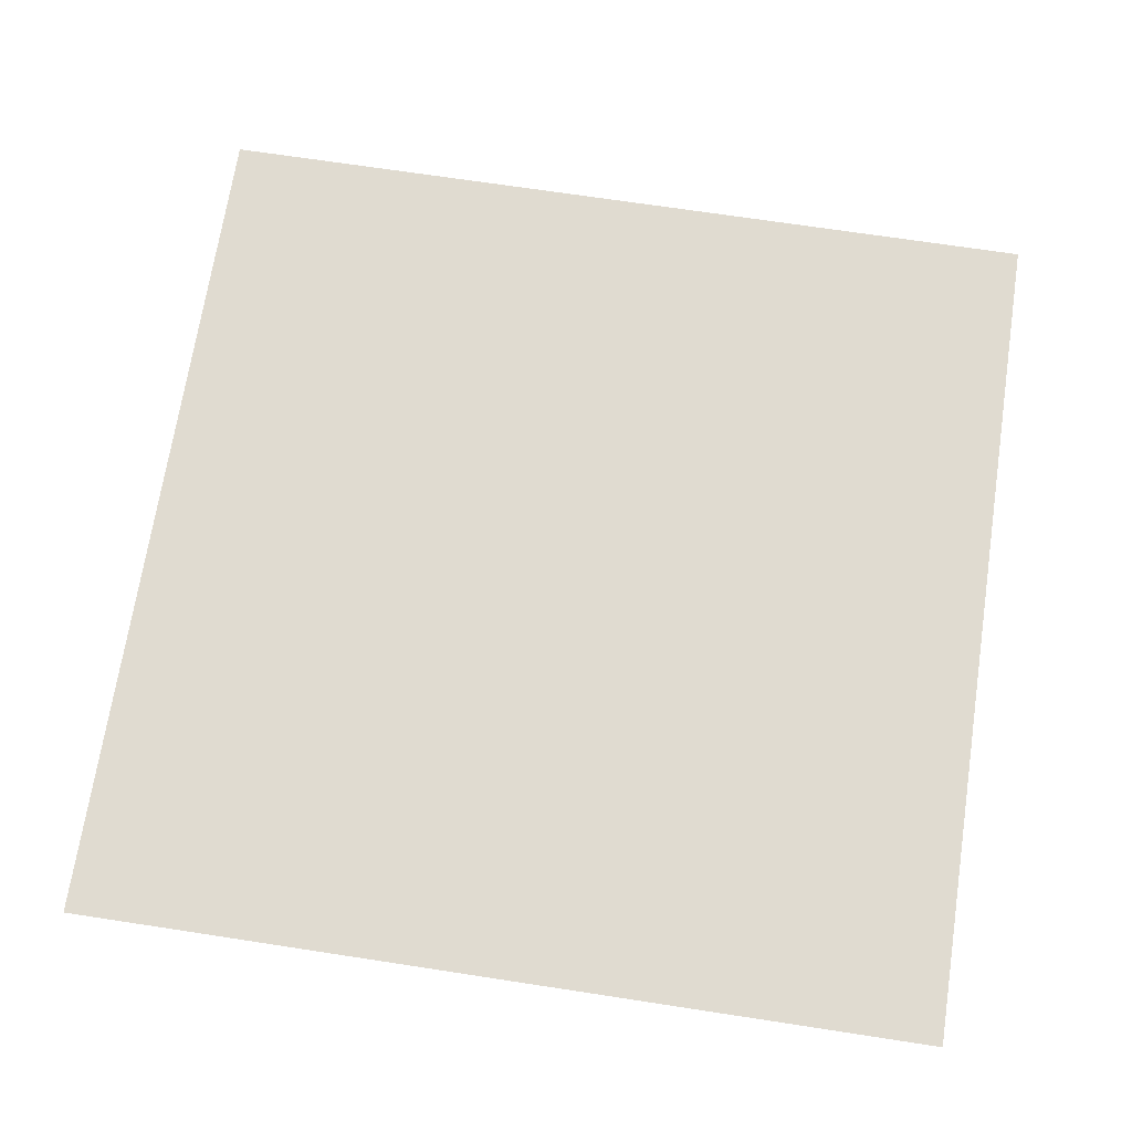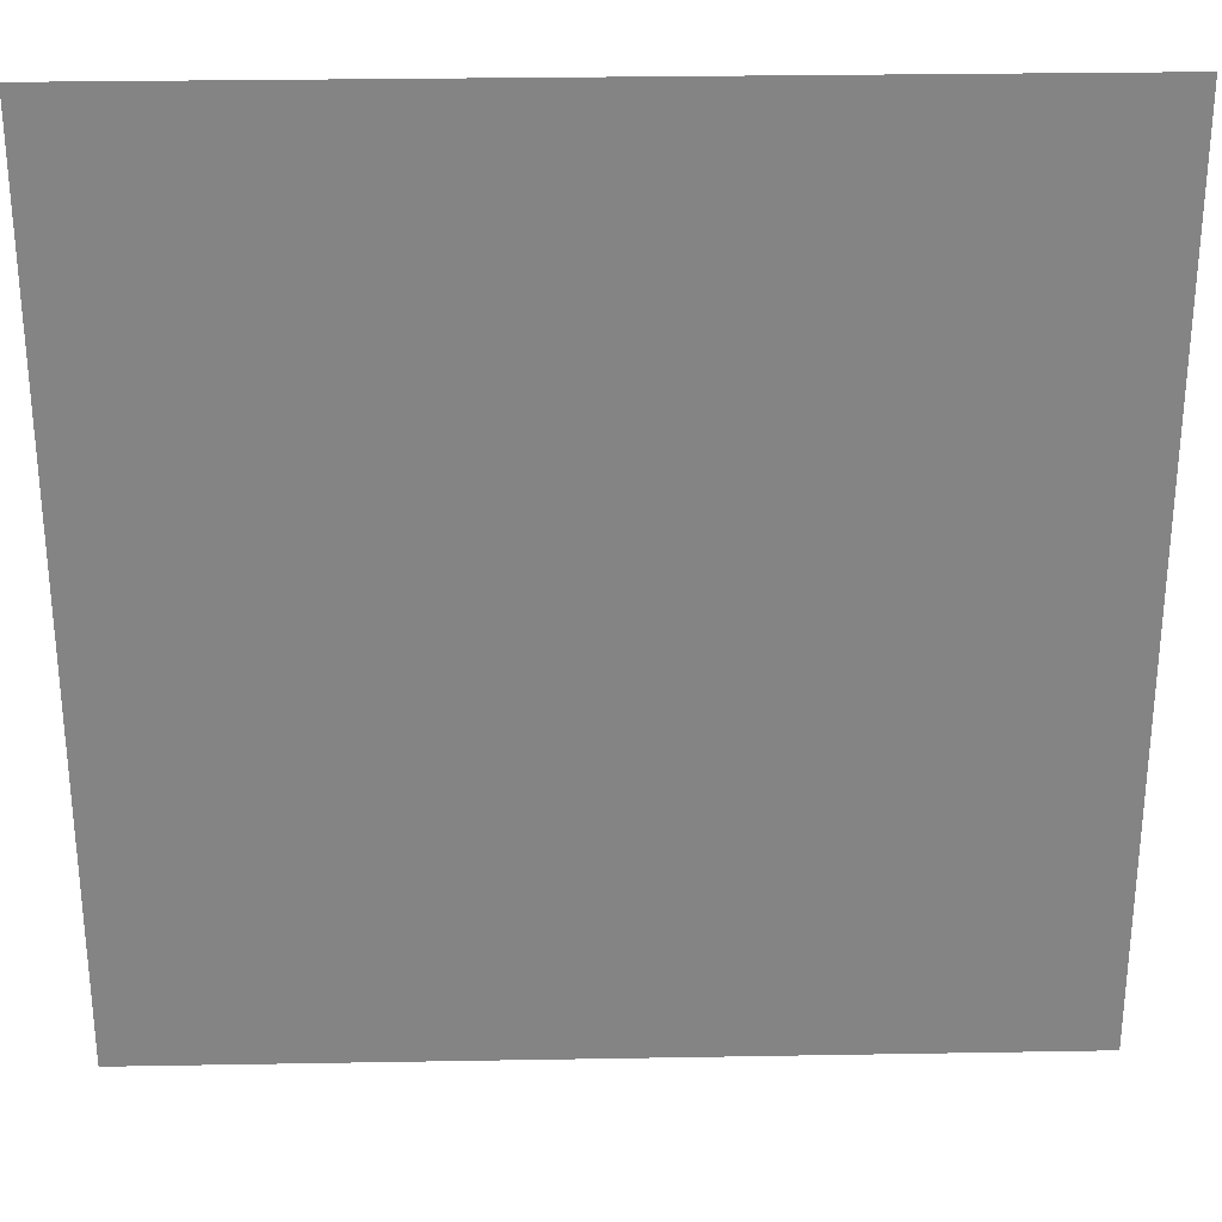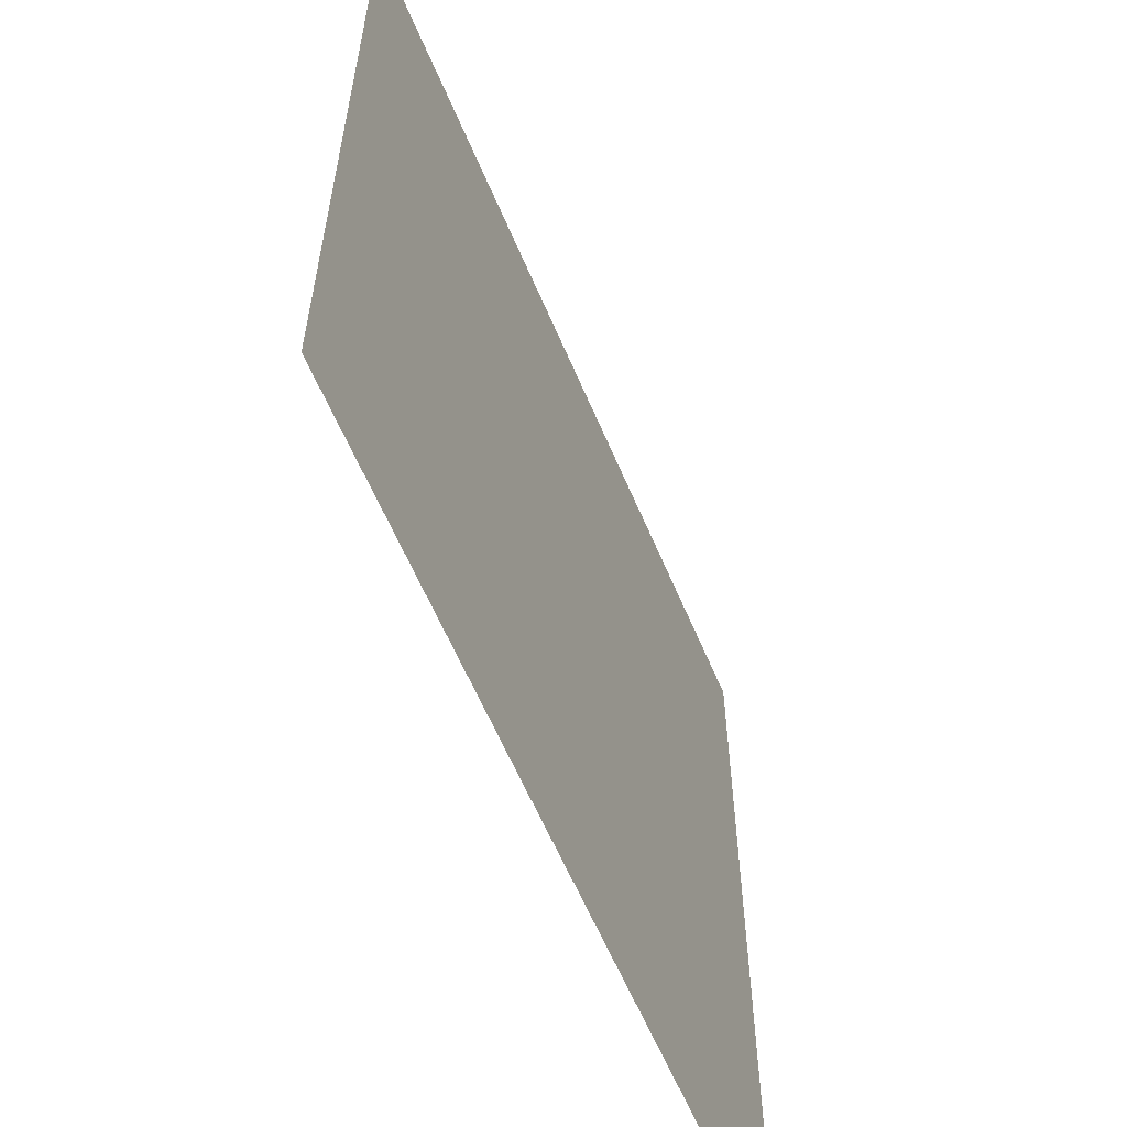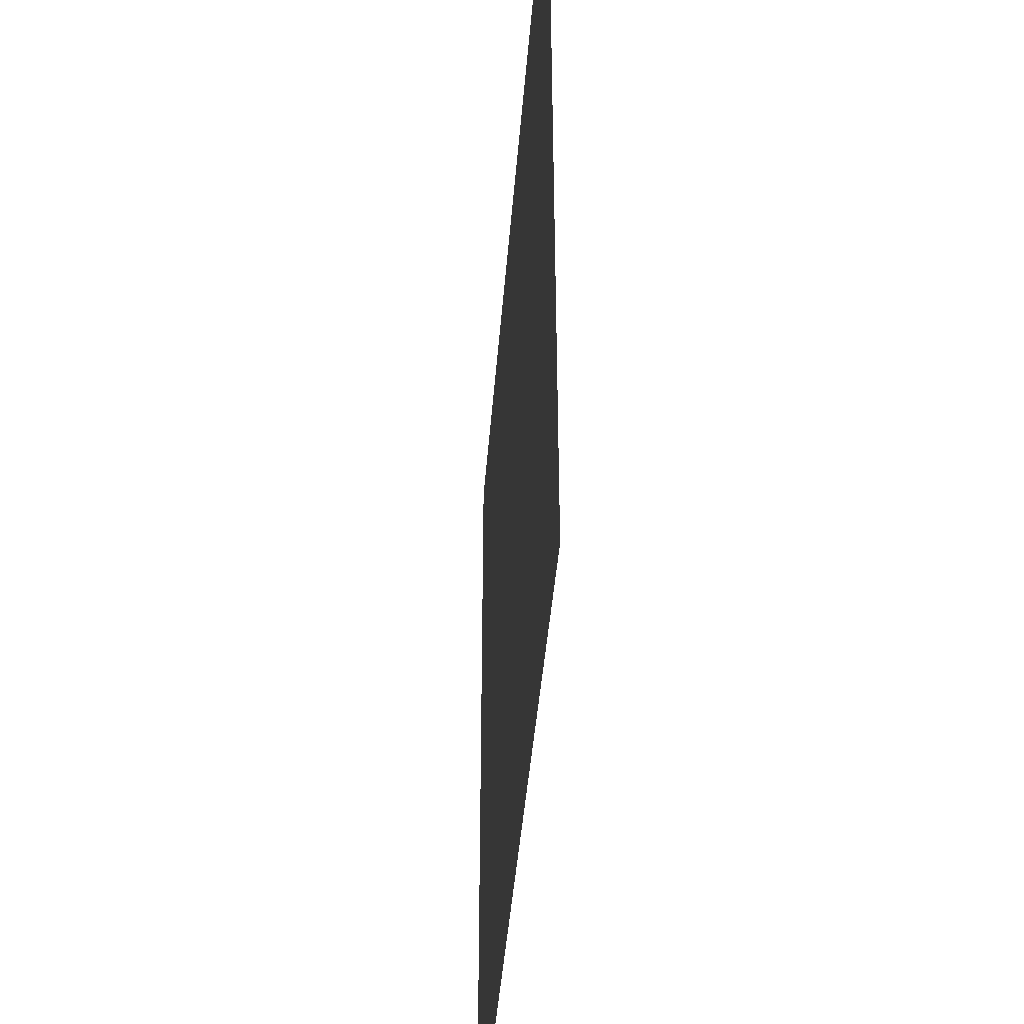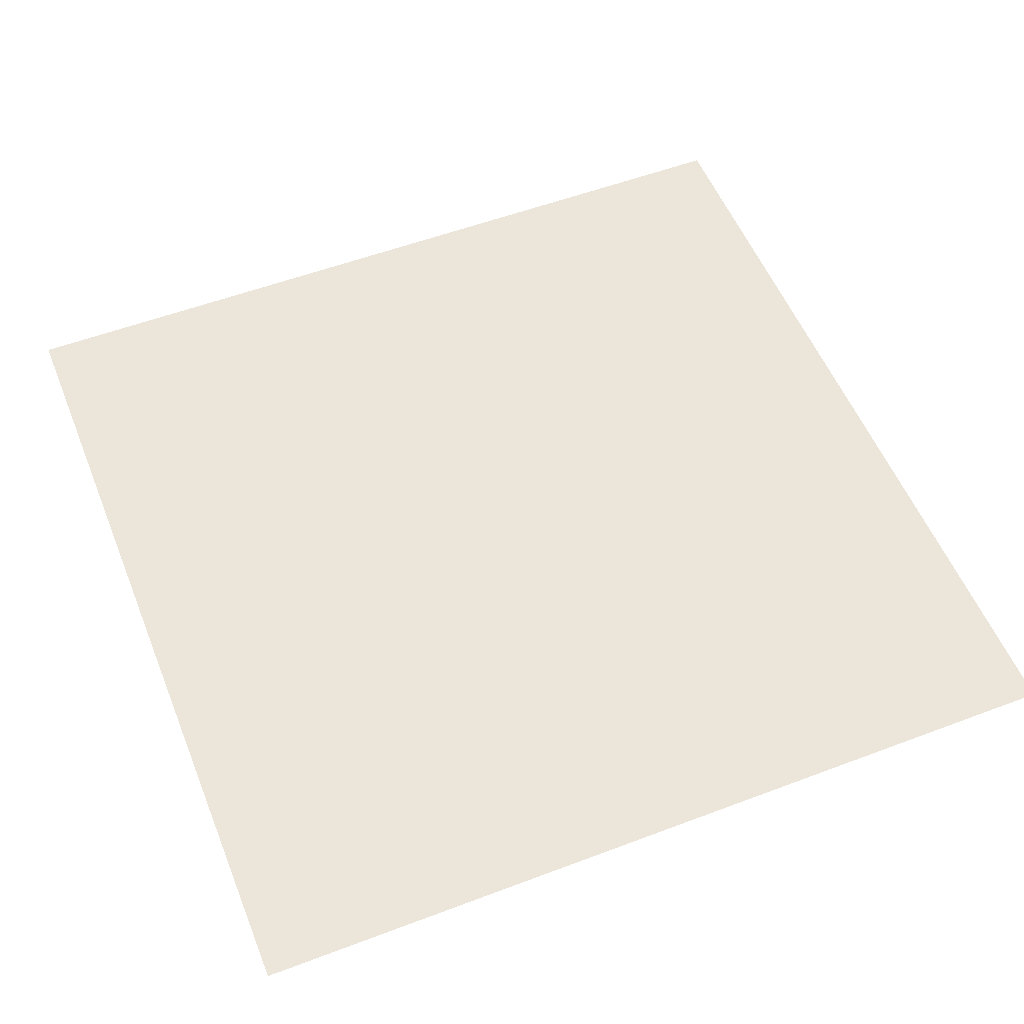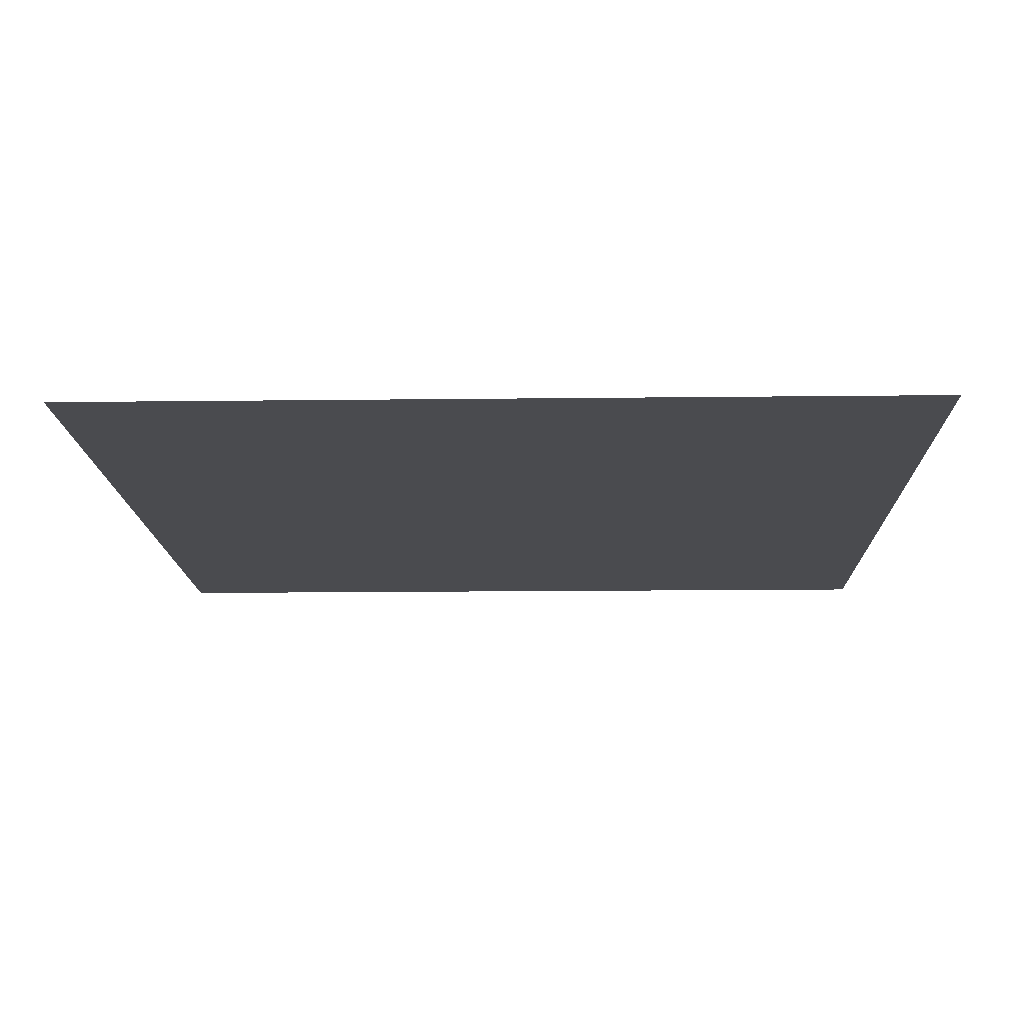
<metadata>
{"format":"obj","ext":"obj","renderer":"f3d","projection":"perspective","resolution":1024,"background":"white","views":[{"elev":69.8,"azim":-171.3,"up":"+Z"},{"elev":28.8,"azim":178.5,"up":"+Y"},{"elev":-60.6,"azim":112.8,"up":"+Y"},{"elev":-43.1,"azim":85.6,"up":"+Y"},{"elev":54.6,"azim":-111.8,"up":"+Z"},{"elev":-14.3,"azim":91.5,"up":"+Z"}]}
</metadata>
<code>
o Plane
v -5.96 -5.96 -0
v 5.96 -5.96 -0
v -5.96 5.96 0
v 5.96 5.96 0
v -5.96 2.98 0
v -5.96 0 0
v -5.96 -2.98 -0
v -2.98 -5.96 -0
v 0 -5.96 -0
v 2.98 -5.96 -0
v 5.96 -2.98 -0
v 5.96 0 0
v 5.96 2.98 0
v 2.98 5.96 0
v 0 5.96 0
v -2.98 5.96 0
v -2.98 -2.98 -0
v -2.98 0 0
v -2.98 2.98 0
v 0 -2.98 -0
v 0 0 0
v 0 2.98 0
v 2.98 -2.98 -0
v 2.98 0 0
v 2.98 2.98 0
f 13 14 25
f 19 3 5
f 22 16 19
f 25 15 22
f 8 7 1
f 17 6 7
f 18 5 6
f 9 17 8
f 20 18 17
f 21 19 18
f 10 20 9
f 23 21 20
f 24 22 21
f 2 23 10
f 11 24 23
f 12 25 24
f 13 4 14
f 19 16 3
f 22 15 16
f 25 14 15
f 8 17 7
f 17 18 6
f 18 19 5
f 9 20 17
f 20 21 18
f 21 22 19
f 10 23 20
f 23 24 21
f 24 25 22
f 2 11 23
f 11 12 24
f 12 13 25

</code>
